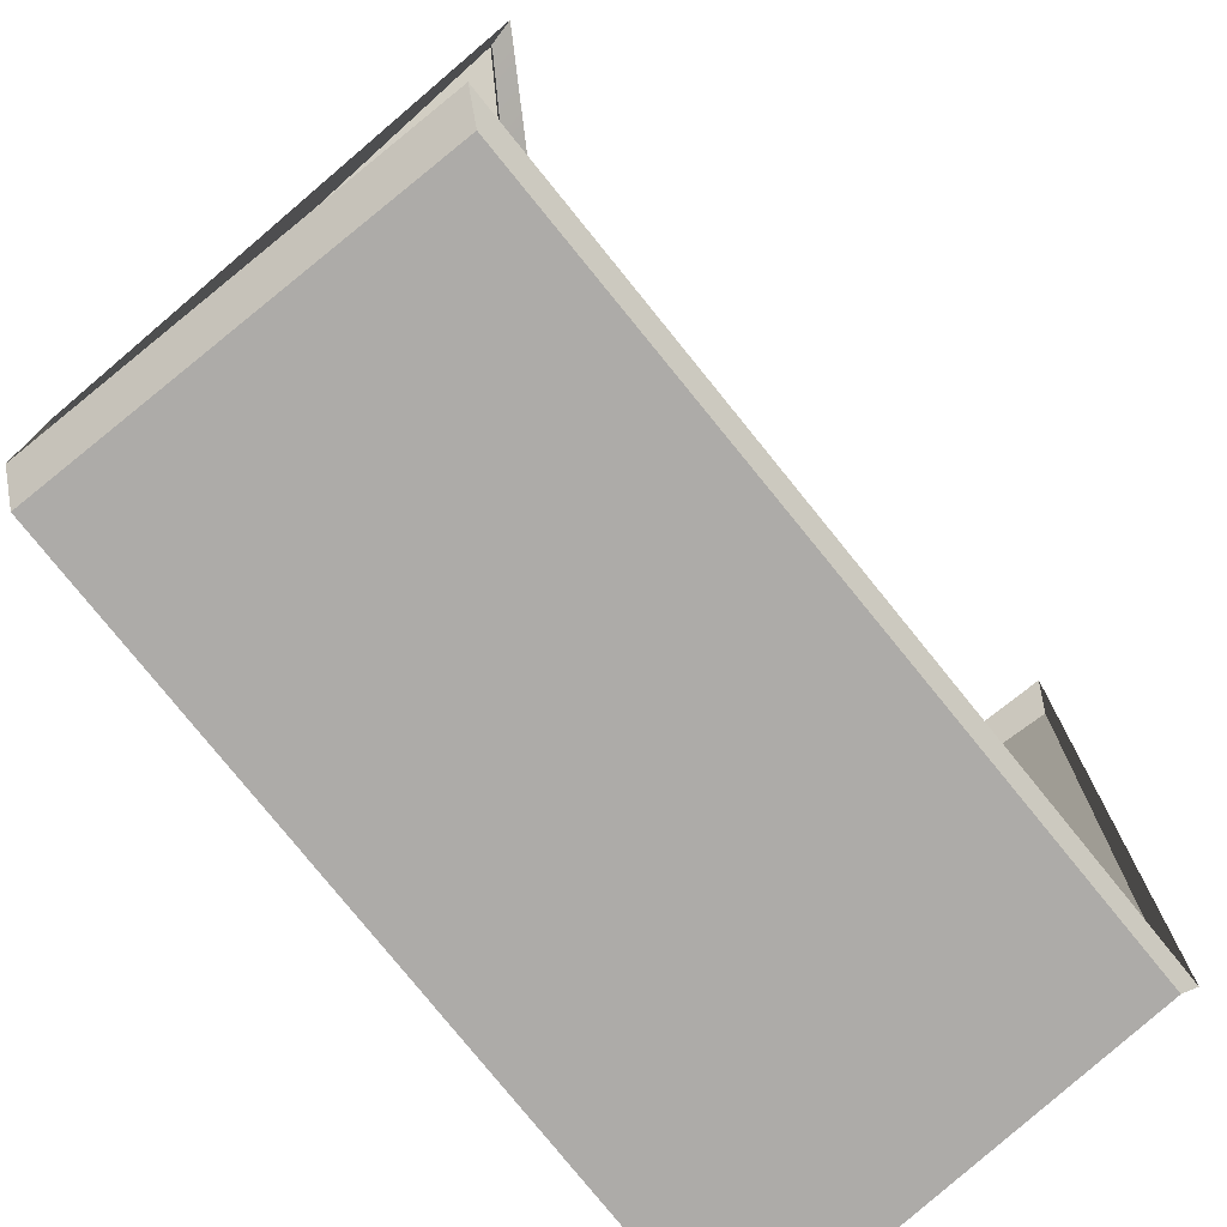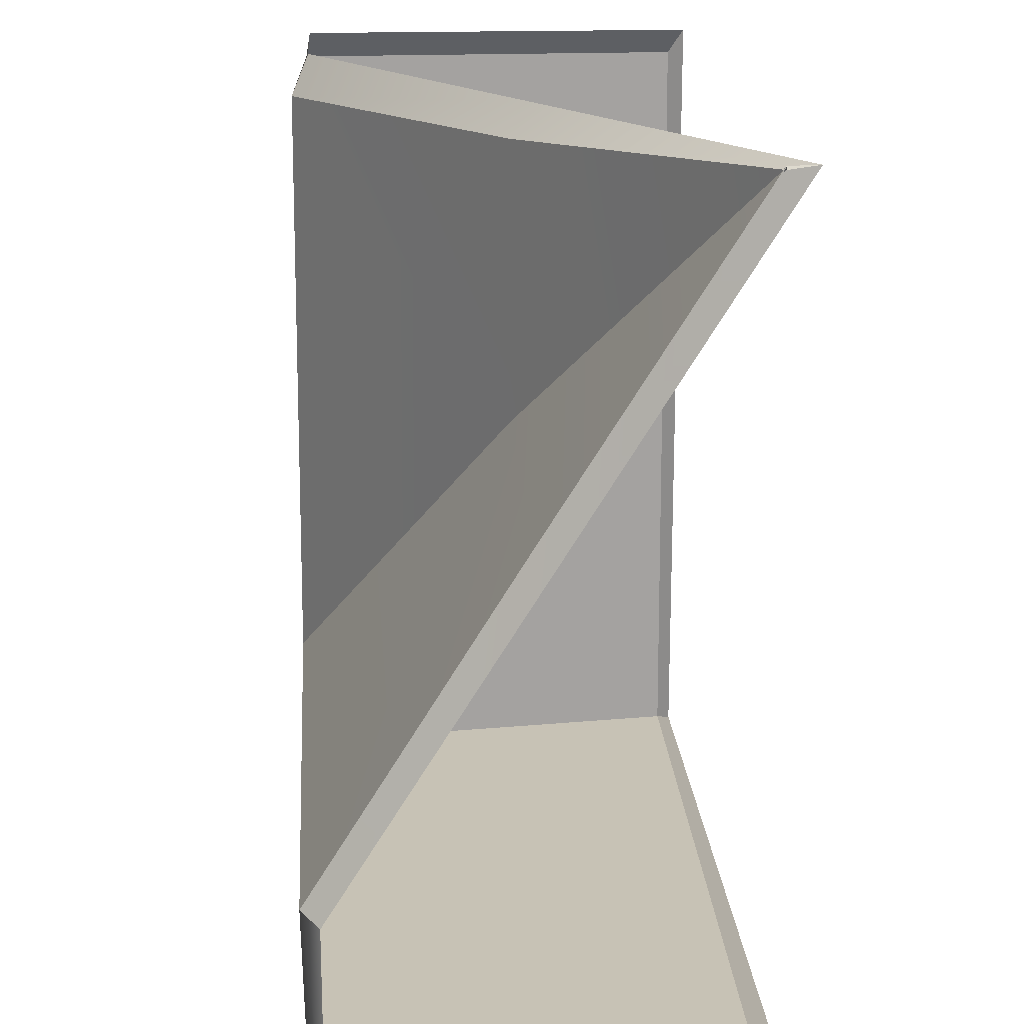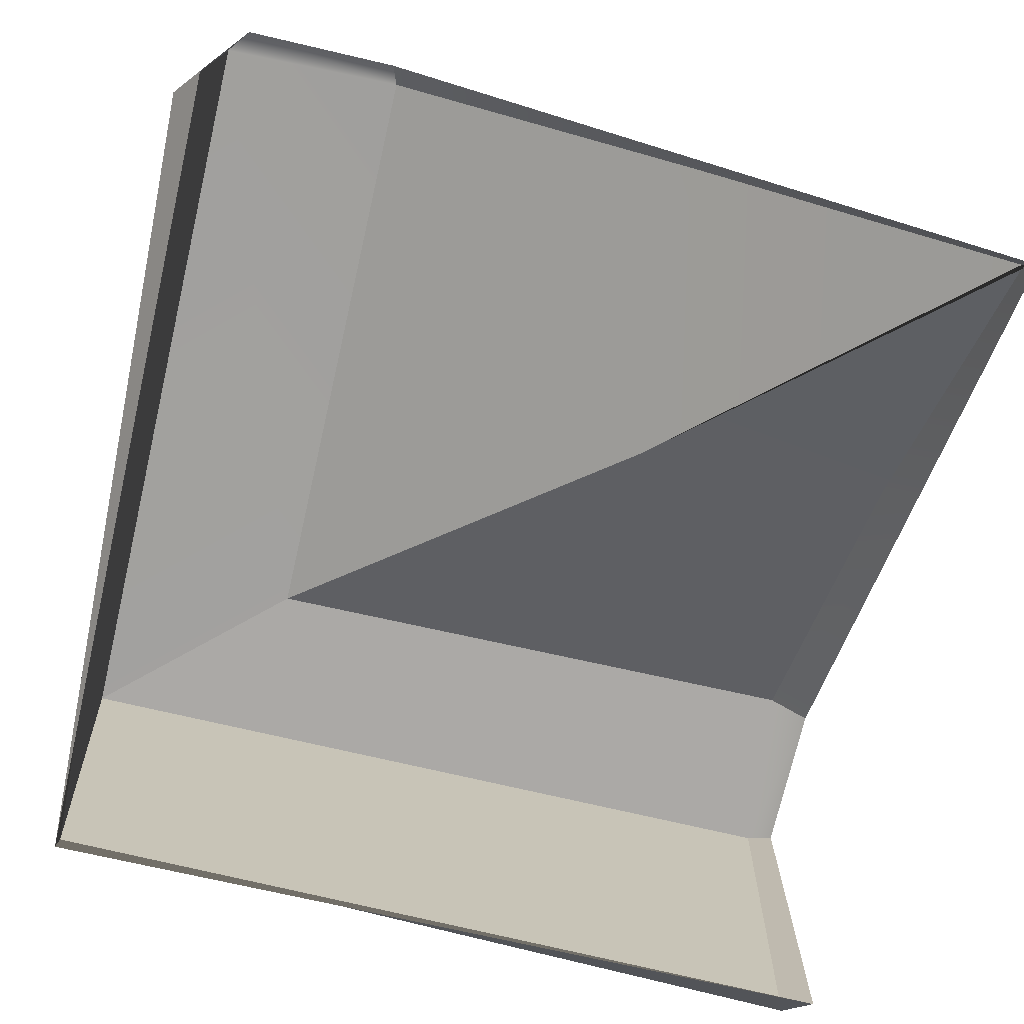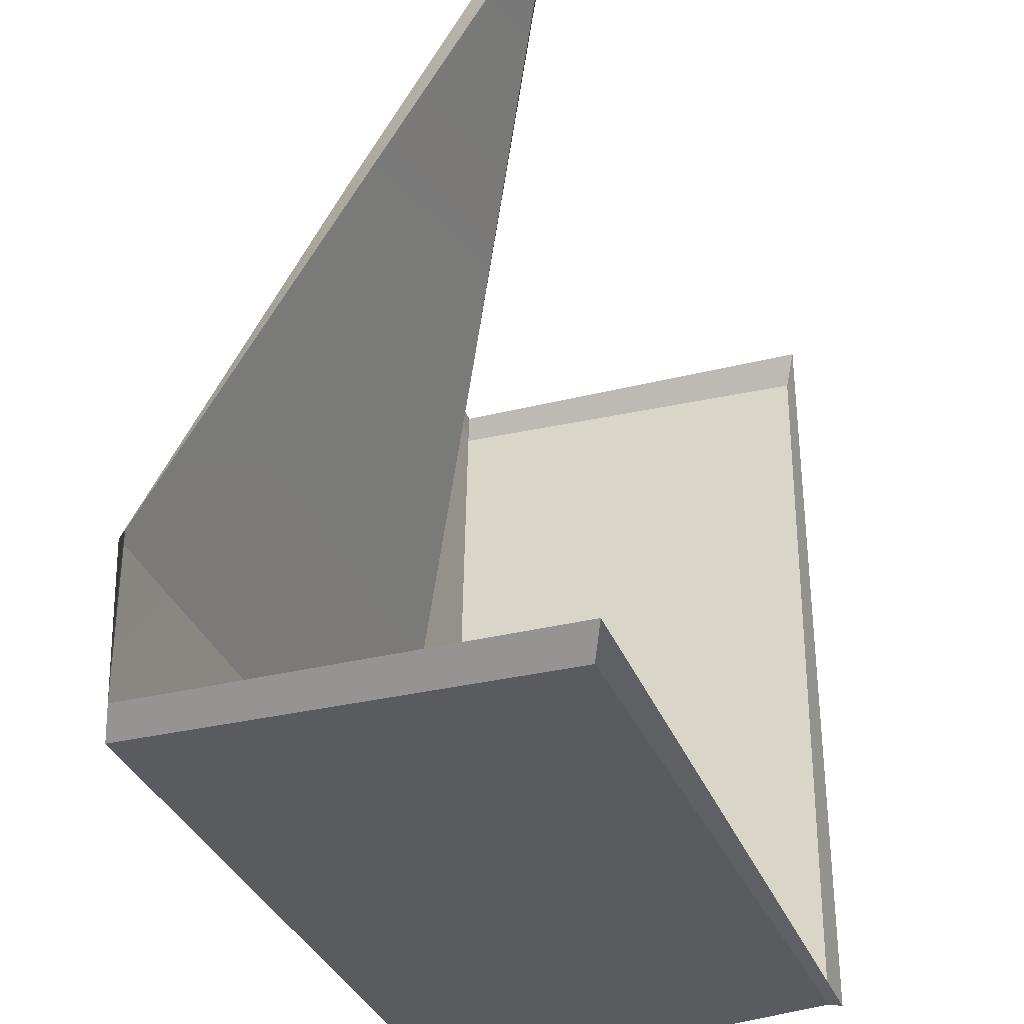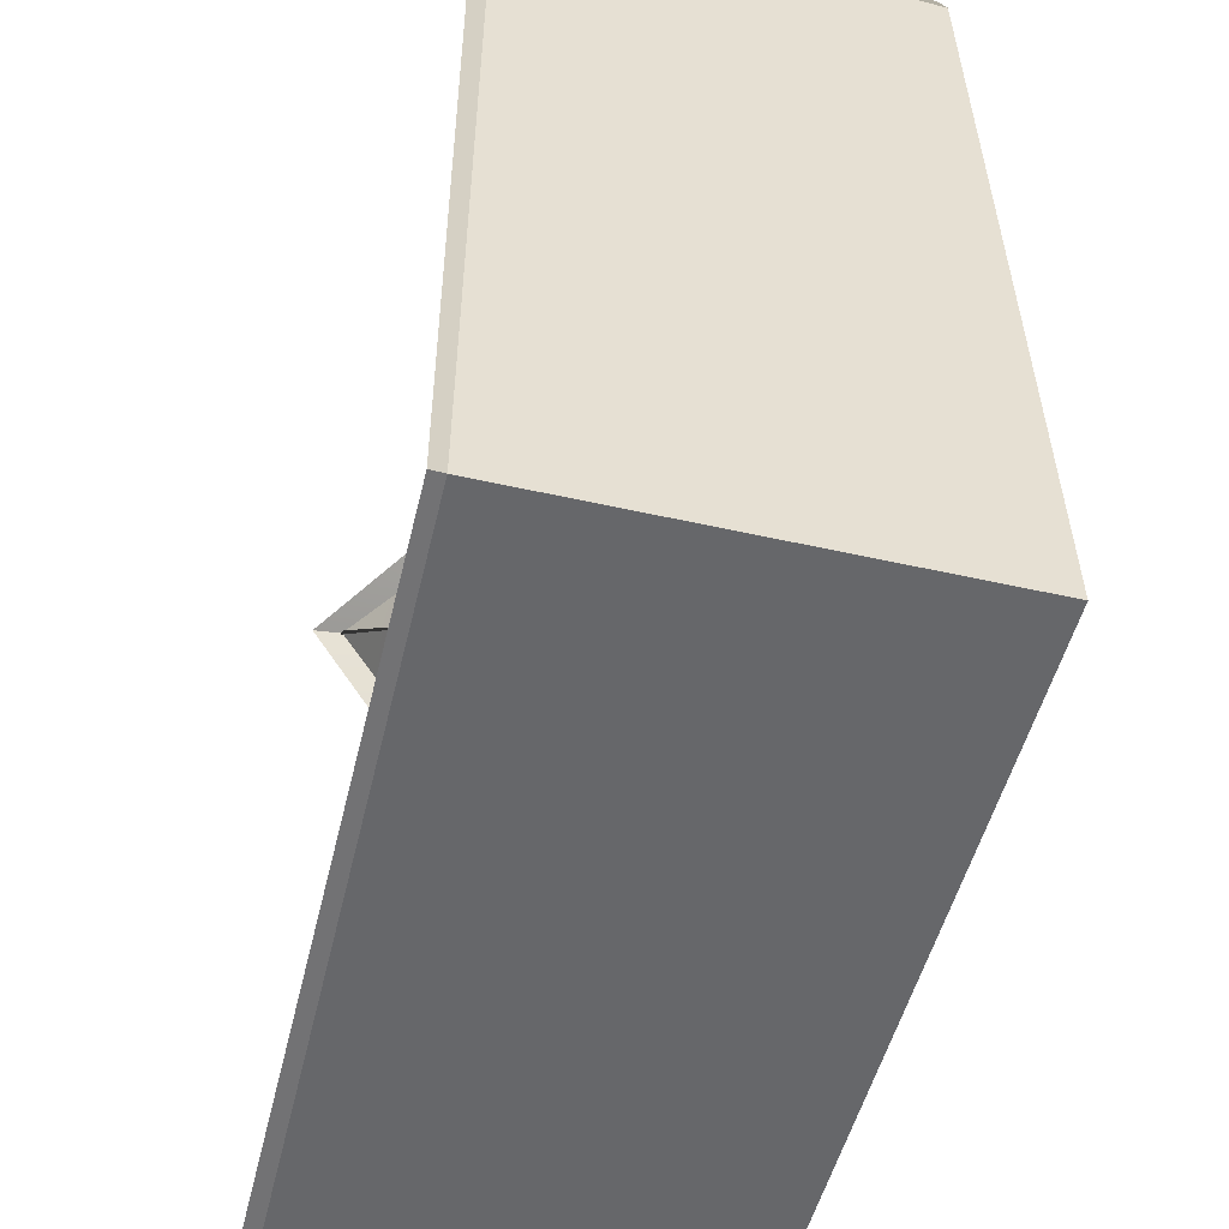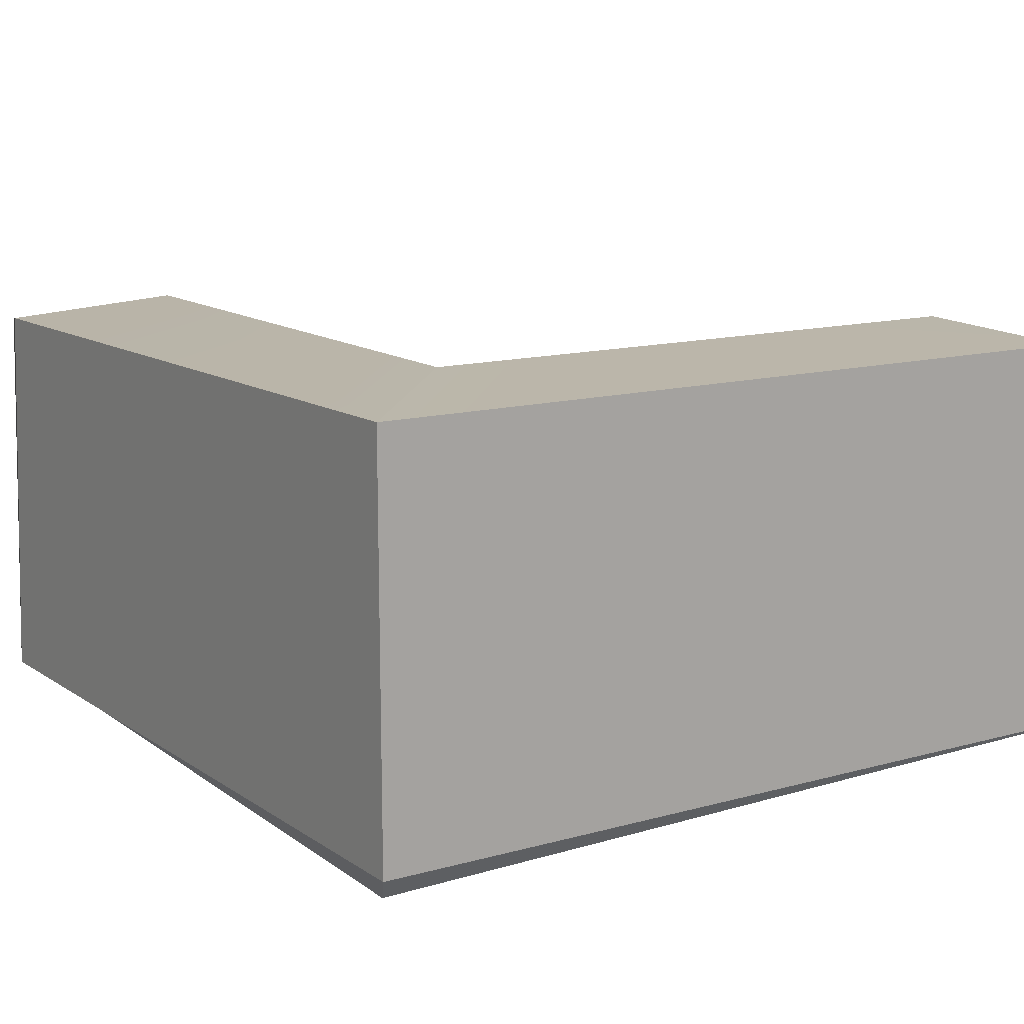
<metadata>
{"format":"obj","ext":"obj","renderer":"f3d","projection":"perspective","resolution":1024,"background":"white","views":[{"elev":-75.8,"azim":-51.1,"up":"+Z"},{"elev":18.4,"azim":-93.9,"up":"+Z"},{"elev":-72.9,"azim":-103.0,"up":"+Y"},{"elev":-32.9,"azim":-70.9,"up":"+Z"},{"elev":-51.2,"azim":76.7,"up":"+Z"},{"elev":13.6,"azim":146.6,"up":"+Y"}]}
</metadata>
<code>
v 0 -1e-06 -500
v 0 -250 -0.000267
v 0 -250 -0.000267
v 500 0 -0.000267
v 0 -1e-06 -400
v 400 -1e-06 -0.000267
v 0 -250 -500
v 500 -250 -500
v 500 -250 -0.000267
v 0 -125 -200
v 200 -125 -0.000267
v 16.2 8.327 -512.4
v 13.43 10.94 -395.3
v 399 13.62 -395.2
v 507.9 13.55 -515
v 395.4 10.94 -25.52
v 505.3 2.683 -16.17
v 7.814 -112.5 -194.1
v 200.1 -113.3 -183.8
v 189 -112.5 -18.41
v 498.5 -241.7 -498.5
v 16.67 -241.7 -513.7
v 513.7 -241.7 -16.67
v 4.484 -233.1 -1.155
v 2.834 -233.1 -2.83
f 12 13 14 15
f 15 14 16 17
f 13 18 19 14
f 19 20 16 14
f 12 15 21 22
f 15 17 23 21
f 19 18 24 25
f 20 19 25
f 1 5 13 12
f 6 4 17 16
f 5 10 18 13
f 11 6 16 20
f 8 7 22 21
f 7 1 12 22
f 4 9 23 17
f 9 8 21 23
f 10 2 24 18
f 2 3 25 24
f 3 11 20 25

</code>
